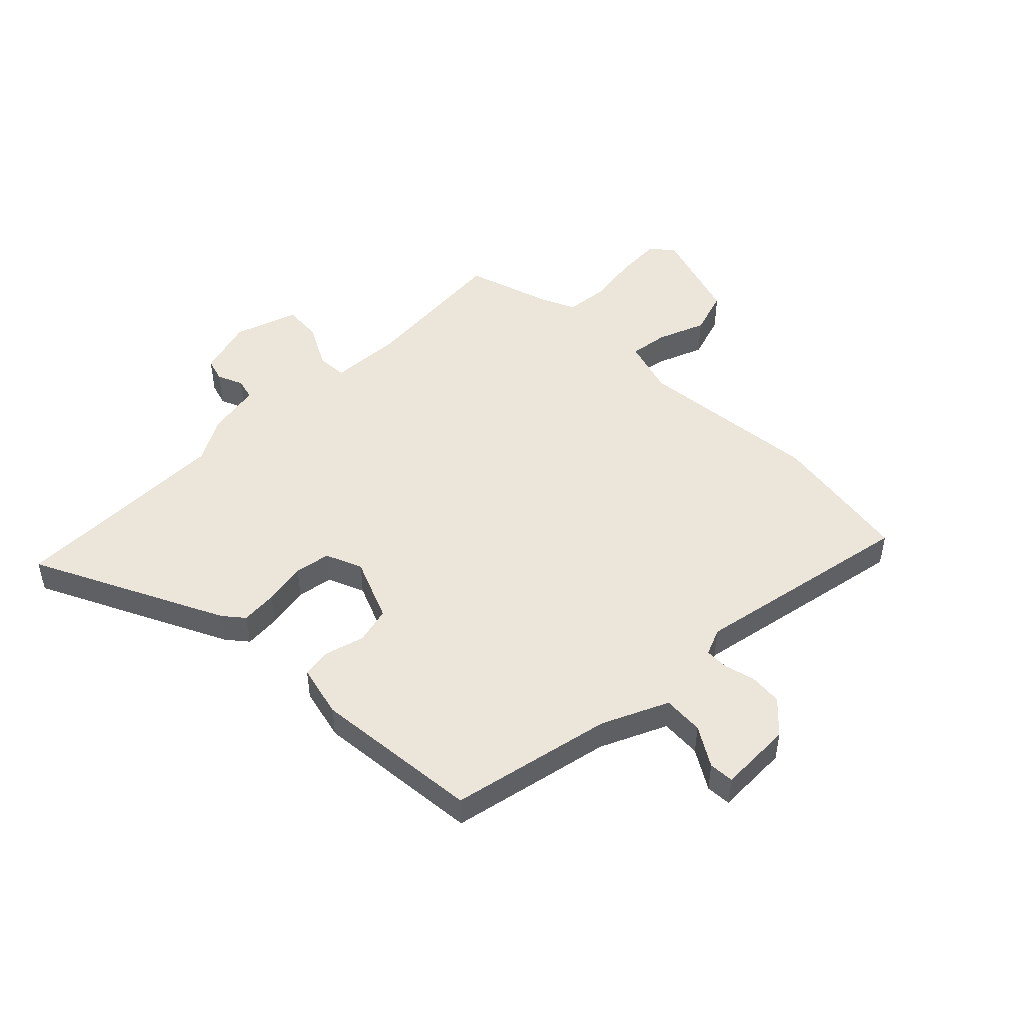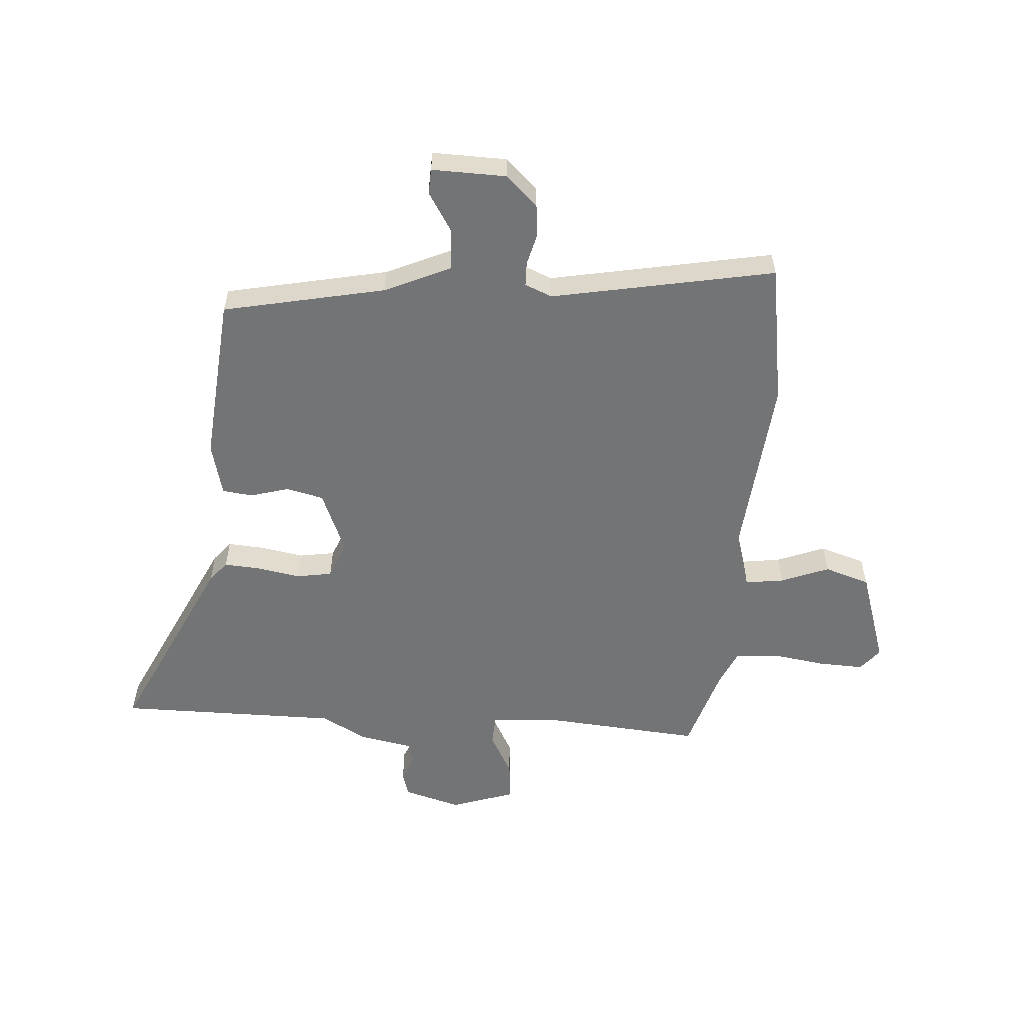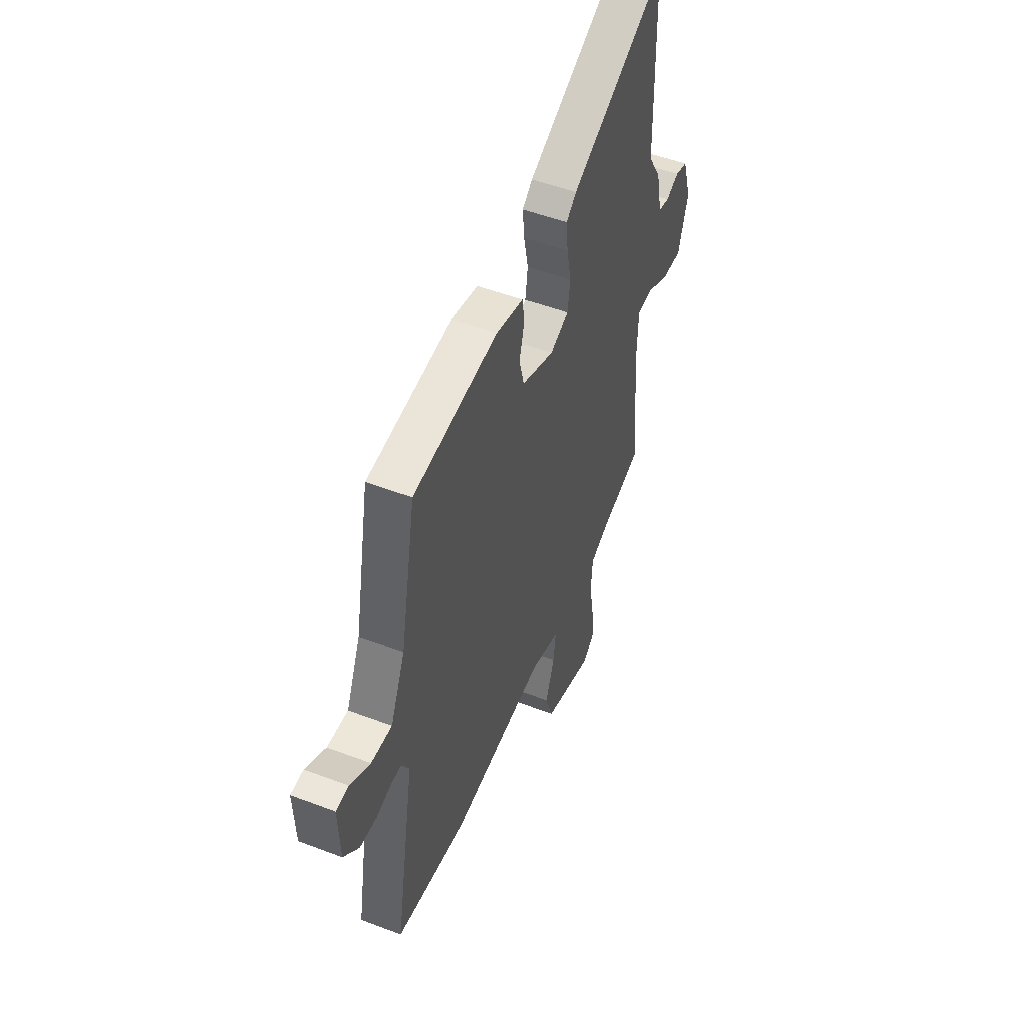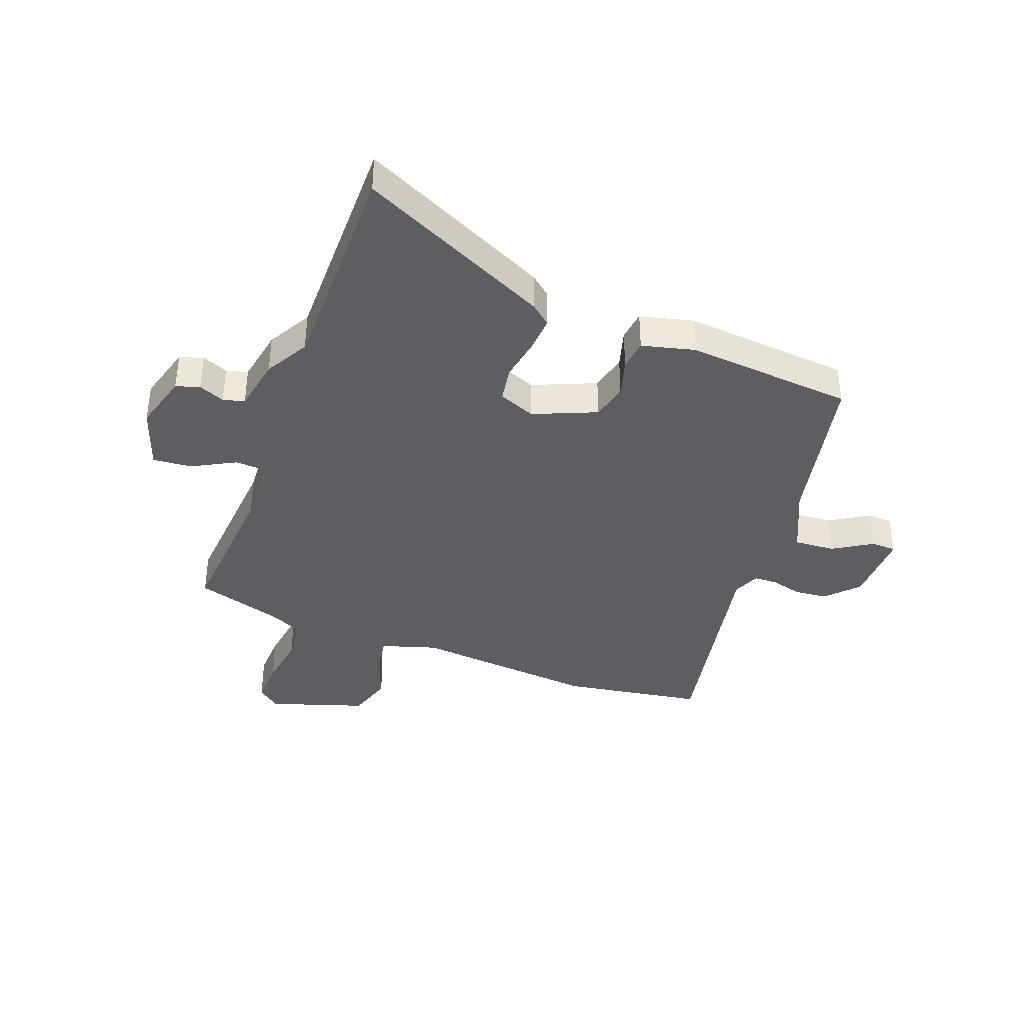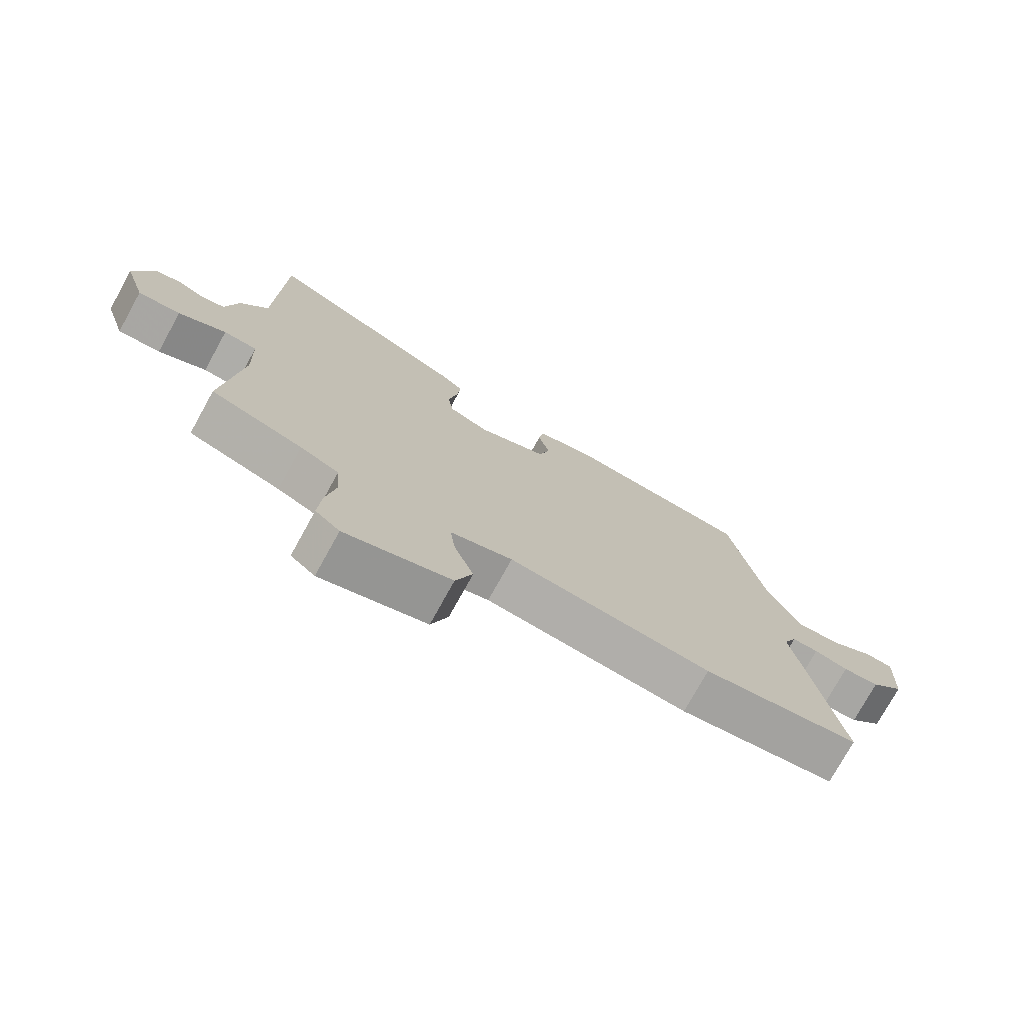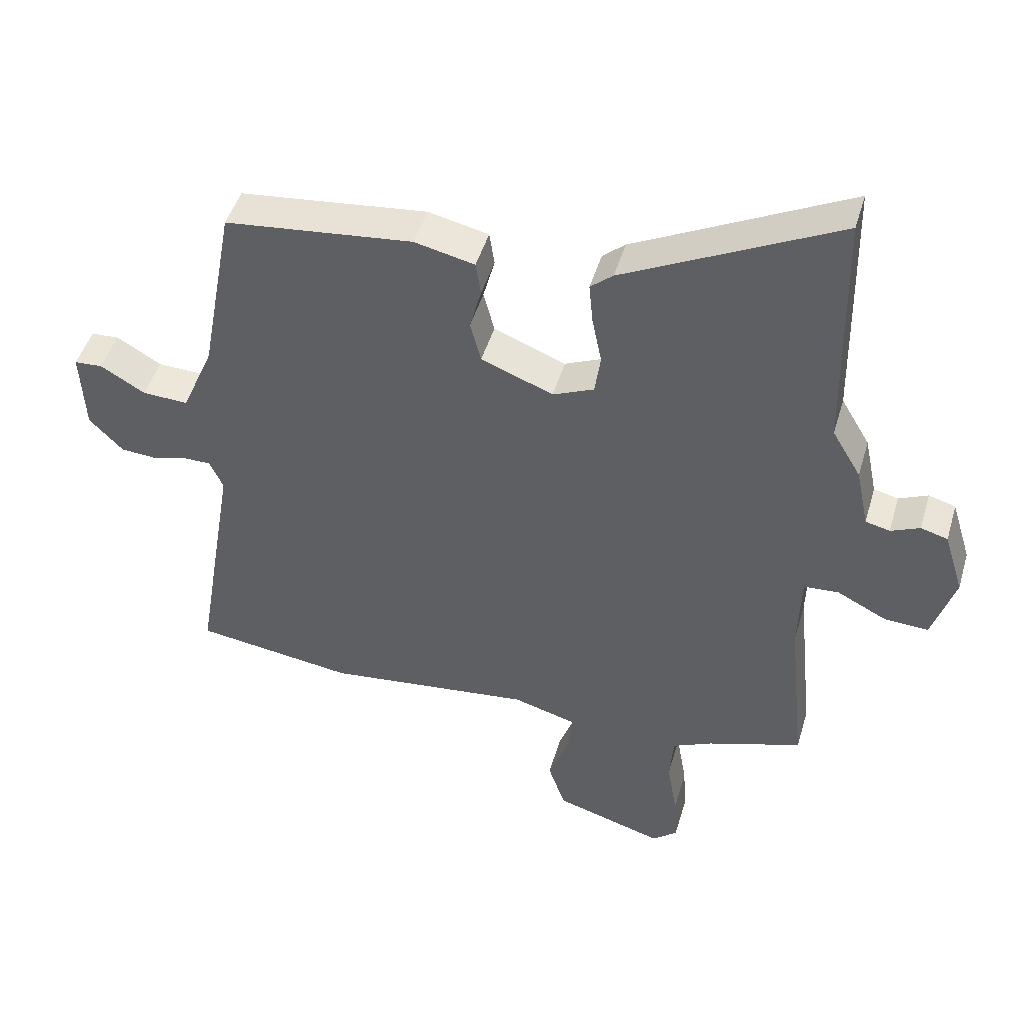
<metadata>
{"format":"obj","ext":"obj","renderer":"f3d","projection":"perspective","resolution":1024,"background":"white","views":[{"elev":48.4,"azim":46.2,"up":"+Y"},{"elev":-56.1,"azim":87.2,"up":"+Y"},{"elev":50.7,"azim":112.6,"up":"+Z"},{"elev":-38.6,"azim":-19.1,"up":"+Y"},{"elev":-75.7,"azim":-28.9,"up":"+Z"},{"elev":47.0,"azim":-163.8,"up":"+Z"}]}
</metadata>
<code>
v 0.43 0.07 0.482
v 0.483 0.07 0.196
v 0.533 0.07 0.079
v 0.605 0.07 0.082
v 0.675 0.07 0.123
v 0.719 0.07 0.12
v 0.713 0.07 -0.01
v 0.66 0.07 -0.064
v 0.602 0.07 -0.068
v 0.548 0.07 -0.053
v 0.506 0.07 -0.053
v 0.485 0.07 -0.1
v 0.551 0.07 -0.493
v 0.301 0.07 -0.527
v -0.023 0.07 -0.489
v -0.122 0.07 -0.517
v -0.114 0.07 -0.585
v -0.083 0.07 -0.67
v -0.11 0.07 -0.749
v -0.28 0.07 -0.8
v -0.319 0.07 -0.767
v -0.314 0.07 -0.688
v -0.298 0.07 -0.594
v -0.304 0.07 -0.518
v -0.366 0.07 -0.489
v -0.514 0.07 -0.44
v -0.486 0.07 -0.171
v -0.49 0.07 -0.044
v -0.544 0.07 -0.04
v -0.621 0.07 -0.079
v -0.69 0.07 -0.083
v -0.725 0.07 0.029
v -0.694 0.07 0.129
v -0.652 0.07 0.141
v -0.607 0.07 0.121
v -0.569 0.07 0.13
v -0.549 0.07 0.226
v -0.504 0.07 0.302
v -0.496 0.07 0.692
v -0.164 0.07 0.524
v -0.129 0.07 0.494
v -0.135 0.07 0.43
v -0.15 0.07 0.355
v -0.141 0.07 0.292
v -0.077 0.07 0.264
v 0.035 0.07 0.308
v 0.052 0.07 0.373
v 0.034 0.07 0.441
v 0.042 0.07 0.494
v 0.136 0.07 0.515
v 0.43 0 0.482
v 0.483 0 0.196
v 0.533 0 0.079
v 0.605 0 0.082
v 0.675 0 0.123
v 0.719 0 0.12
v 0.713 0 -0.01
v 0.66 0 -0.064
v 0.602 0 -0.068
v 0.548 0 -0.053
v 0.506 0 -0.053
v 0.485 0 -0.1
v 0.551 0 -0.493
v 0.301 0 -0.527
v -0.023 0 -0.489
v -0.122 0 -0.517
v -0.114 0 -0.585
v -0.083 0 -0.67
v -0.11 0 -0.749
v -0.28 0 -0.8
v -0.319 0 -0.767
v -0.314 0 -0.688
v -0.298 0 -0.594
v -0.304 0 -0.518
v -0.366 0 -0.489
v -0.514 0 -0.44
v -0.486 0 -0.171
v -0.49 0 -0.044
v -0.544 0 -0.04
v -0.621 0 -0.079
v -0.69 0 -0.083
v -0.725 0 0.029
v -0.694 0 0.129
v -0.652 0 0.141
v -0.607 0 0.121
v -0.569 0 0.13
v -0.549 0 0.226
v -0.504 0 0.302
v -0.496 0 0.692
v -0.164 0 0.524
v -0.129 0 0.494
v -0.135 0 0.43
v -0.15 0 0.355
v -0.141 0 0.292
v -0.077 0 0.264
v 0.035 0 0.308
v 0.052 0 0.373
v 0.034 0 0.441
v 0.042 0 0.494
v 0.136 0 0.515
f 47 48 49 50
f 46 47 50 1
f 40 41 42 43
f 38 39 40 43
f 36 37 38 43
f 36 43 44
f 32 33 34 35
f 32 35 36
f 29 30 31 32
f 28 29 32 36
f 25 26 27
f 24 25 27 28
f 20 21 22 23
f 20 23 24
f 17 18 19 20
f 16 17 20 24
f 15 16 24 28
f 12 13 14 15
f 11 12 15 28
f 7 8 9 10
f 4 5 6 7
f 3 4 7 10
f 2 3 10 11
f 46 1 2 11
f 28 36 44 45
f 11 28 45 46
f 100 99 98 97
f 51 100 97 96
f 93 92 91 90
f 93 90 89 88
f 93 88 87 86
f 94 93 86
f 85 84 83 82
f 86 85 82
f 82 81 80 79
f 86 82 79 78
f 77 76 75
f 78 77 75 74
f 73 72 71 70
f 74 73 70
f 70 69 68 67
f 74 70 67 66
f 78 74 66 65
f 65 64 63 62
f 78 65 62 61
f 60 59 58 57
f 57 56 55 54
f 60 57 54 53
f 61 60 53 52
f 61 52 51 96
f 95 94 86 78
f 96 95 78 61
f 1 51 52 2
f 2 52 53 3
f 3 53 54 4
f 4 54 55 5
f 5 55 56 6
f 6 56 57 7
f 7 57 58 8
f 8 58 59 9
f 9 59 60 10
f 10 60 61 11
f 11 61 62 12
f 12 62 63 13
f 13 63 64 14
f 14 64 65 15
f 15 65 66 16
f 16 66 67 17
f 17 67 68 18
f 18 68 69 19
f 19 69 70 20
f 20 70 71 21
f 21 71 72 22
f 22 72 73 23
f 23 73 74 24
f 24 74 75 25
f 25 75 76 26
f 26 76 77 27
f 27 77 78 28
f 28 78 79 29
f 29 79 80 30
f 30 80 81 31
f 31 81 82 32
f 32 82 83 33
f 33 83 84 34
f 34 84 85 35
f 35 85 86 36
f 36 86 87 37
f 37 87 88 38
f 38 88 89 39
f 39 89 90 40
f 40 90 91 41
f 41 91 92 42
f 42 92 93 43
f 43 93 94 44
f 44 94 95 45
f 45 95 96 46
f 46 96 97 47
f 47 97 98 48
f 48 98 99 49
f 49 99 100 50
f 50 100 51 1

</code>
